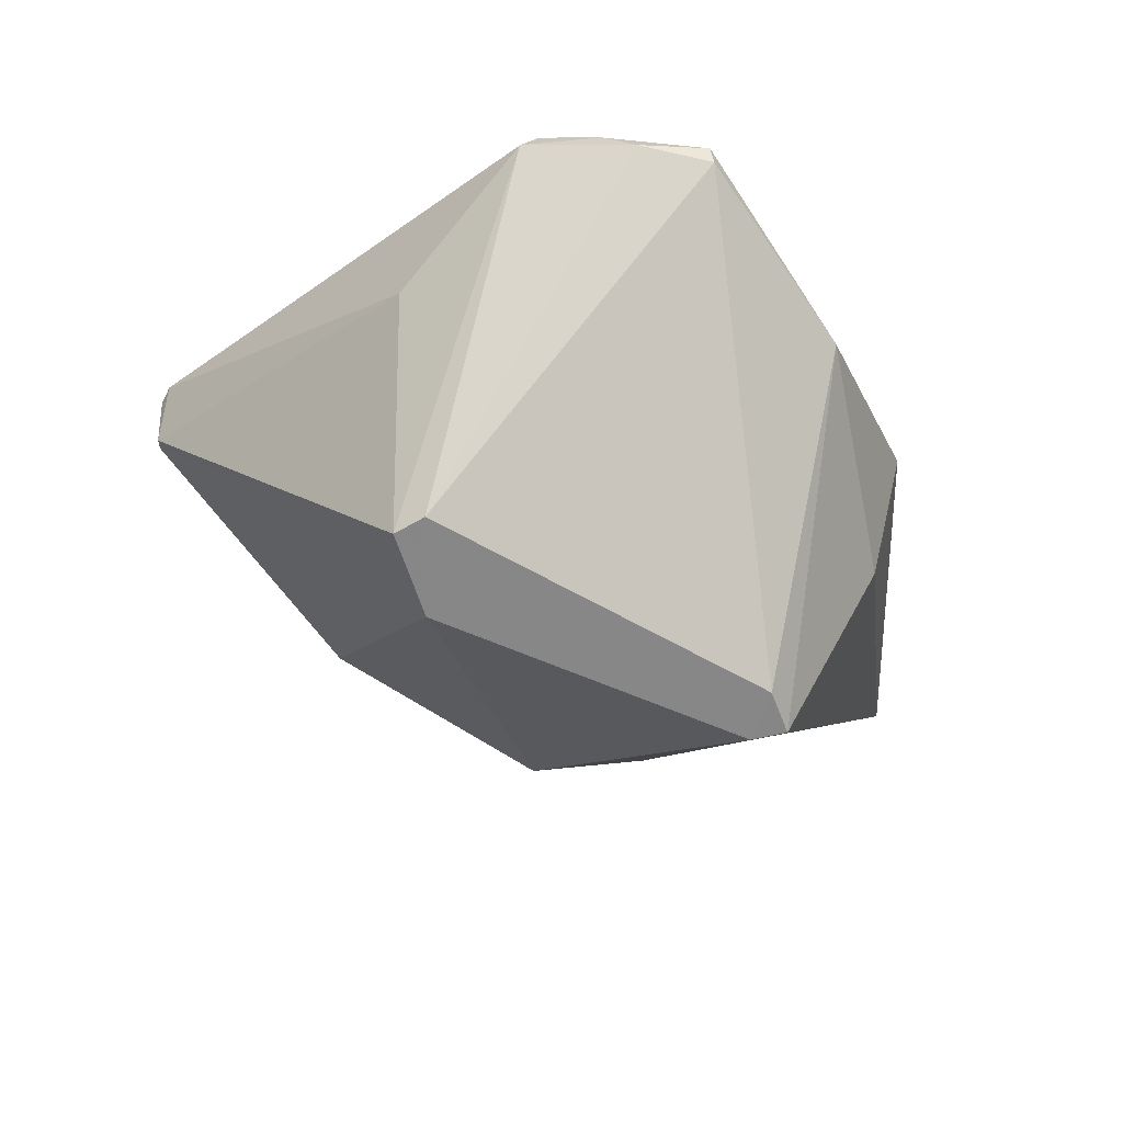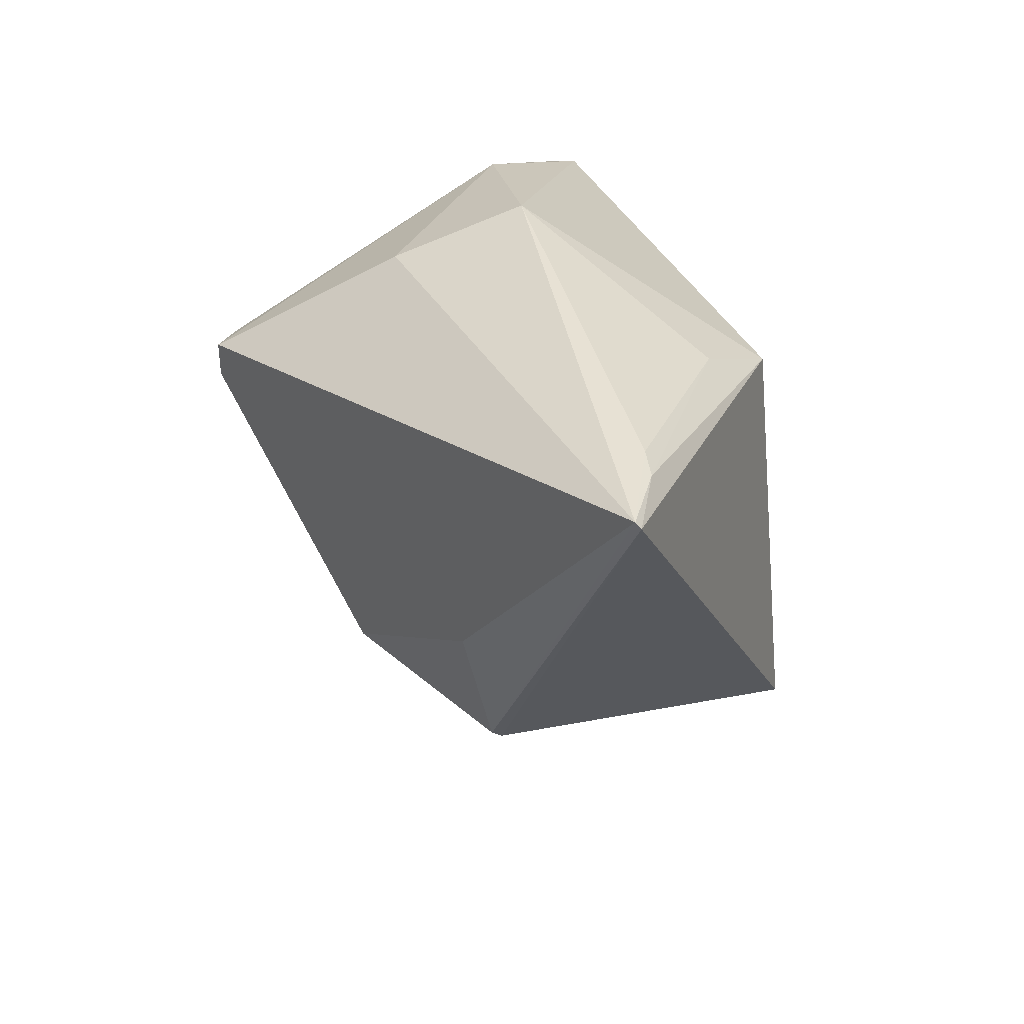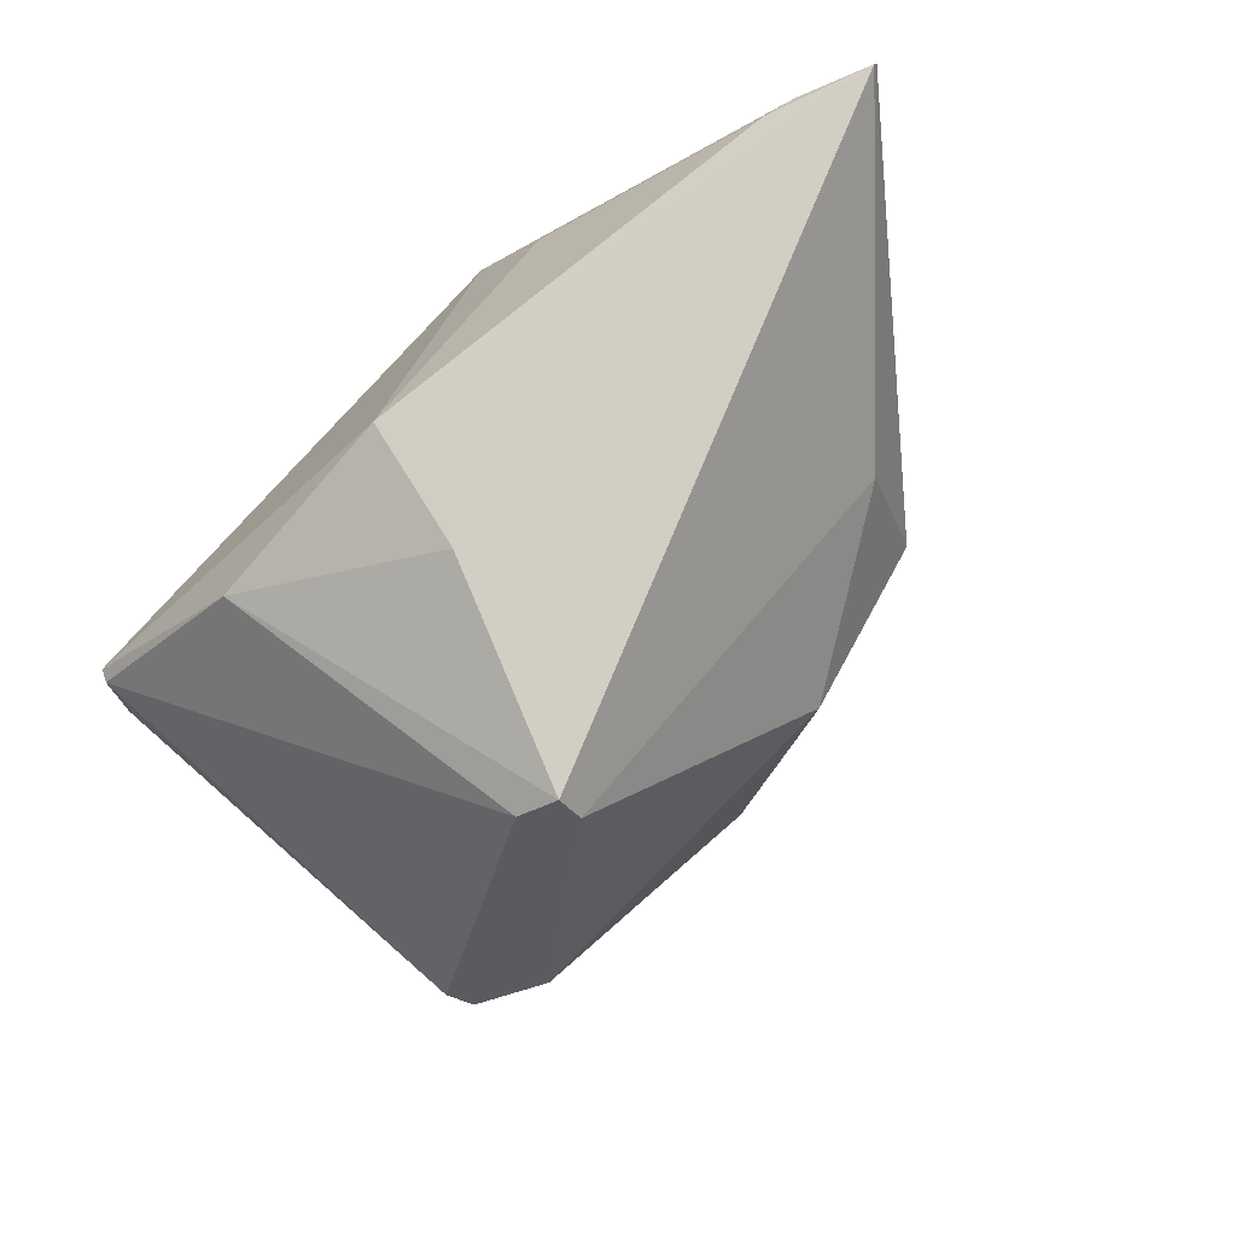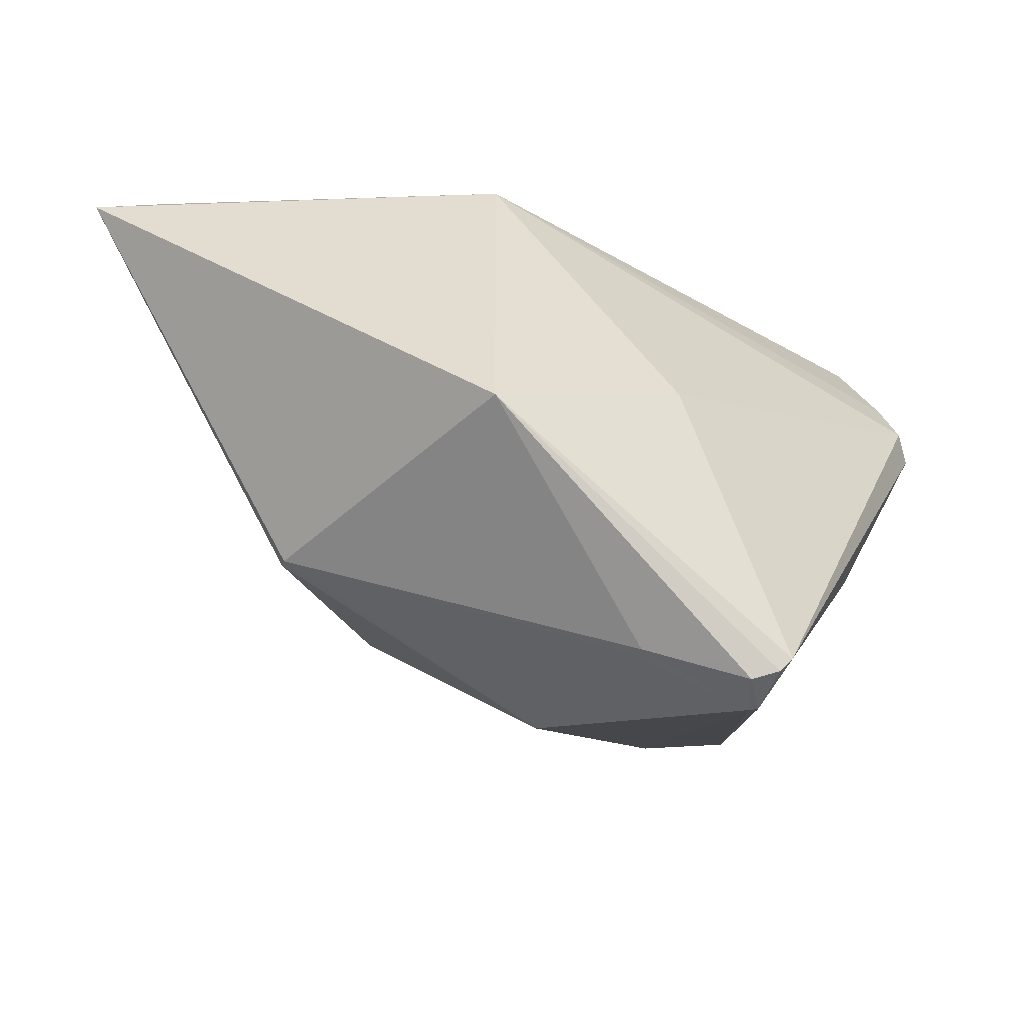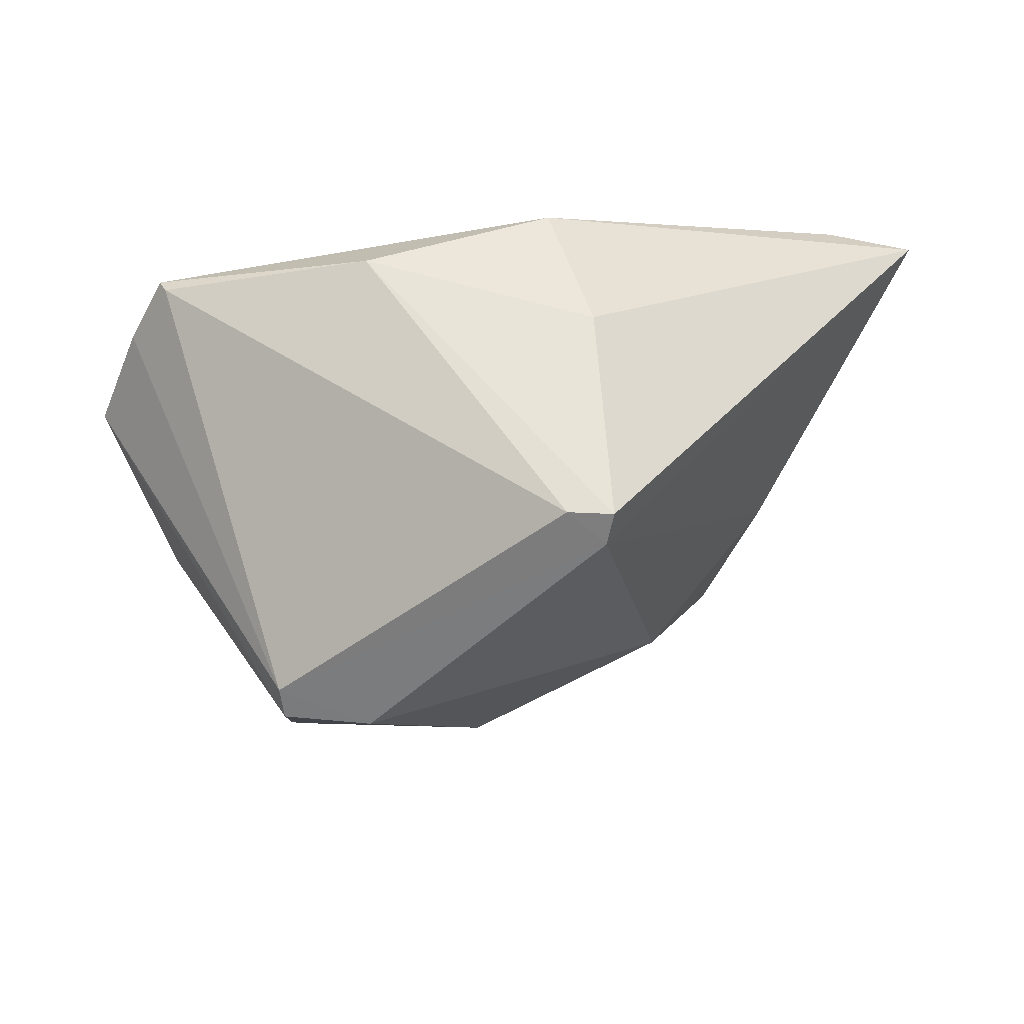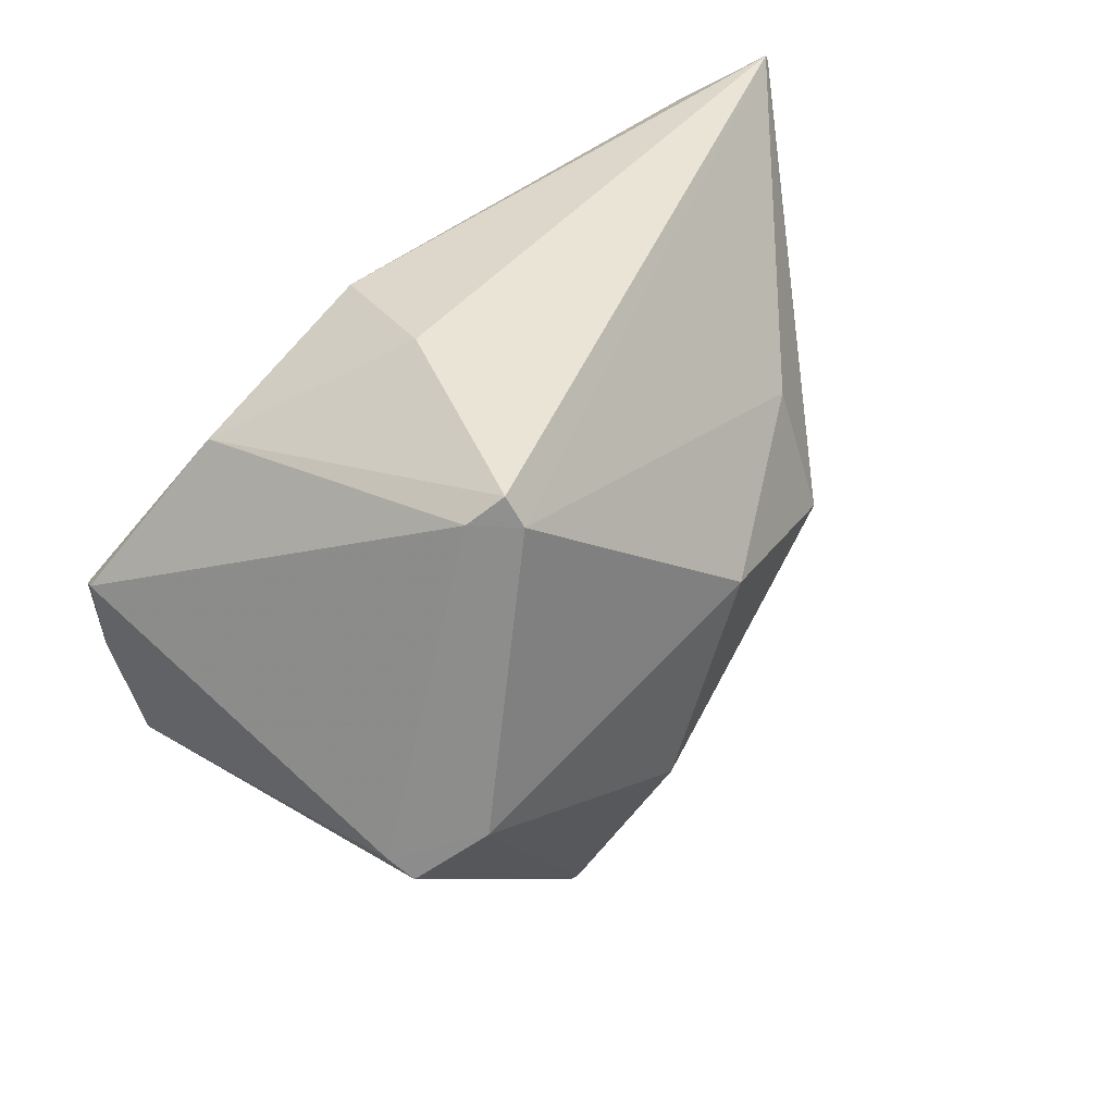
<metadata>
{"format":"obj","ext":"obj","renderer":"f3d","projection":"perspective","resolution":1024,"background":"white","views":[{"elev":-61.9,"azim":108.8,"up":"+Z"},{"elev":26.5,"azim":-71.8,"up":"+Y"},{"elev":-32.3,"azim":-143.4,"up":"+Z"},{"elev":-48.1,"azim":2.9,"up":"+Y"},{"elev":-58.4,"azim":175.1,"up":"+Z"},{"elev":-64.5,"azim":-143.9,"up":"+Z"}]}
</metadata>
<code>
v -0.1547 0.08471 0.1829
v -0.08862 0.06915 0.1362
v -0.1282 0.1016 0.1315
v -0.1662 0.08077 0.09906
v -0.12 0.000805 0.157
v -0.09838 0.09332 0.1334
v -0.2196 0.0882 0.181
v -0.1277 0.04421 0.1732
v -0.121 0.04115 0.0991
v -0.1595 0.08052 0.09903
v -0.09191 0.07961 0.1387
v -0.1552 0.1048 0.1451
v -0.1888 0.03343 0.1515
v -0.1141 0.003832 0.1576
v -0.1542 0.02802 0.1876
v -0.12 0.0459 0.09911
v -0.1338 0.04094 0.09901
v -0.09723 0.09323 0.136
v -0.08976 0.07142 0.1404
v -0.205 0.09111 0.1782
v -0.1624 0.09729 0.1275
v -0.1956 0.05249 0.1494
v -0.101 0.04763 0.1295
v -0.119 0.000957 0.1507
v -0.116 0.001898 0.1573
v -0.1351 0.006669 0.1577
v -0.2194 0.08725 0.1818
v -0.09327 0.08415 0.135
v -0.1657 0.0757 0.09895
v -0.2089 0.0897 0.1802
v -0.1685 0.08959 0.1778
v -0.1203 0.000693 0.1508
v -0.1882 0.03279 0.1529
v -0.1779 0.04027 0.1266
v -0.1356 0.006973 0.1562
v -0.1512 0.01955 0.1281
f 10 4 3
f 10 3 6
f 15 14 8
f 15 8 1
f 16 2 9
f 16 10 6
f 17 16 9
f 18 1 11
f 18 12 1
f 18 6 3
f 18 3 12
f 19 2 11
f 19 14 2
f 19 8 14
f 19 11 1
f 19 1 8
f 20 12 7
f 21 12 3
f 21 3 4
f 21 4 7
f 21 7 12
f 22 13 7
f 23 9 2
f 23 2 14
f 24 23 14
f 24 9 23
f 25 15 5
f 25 14 15
f 25 24 14
f 25 5 24
f 26 5 15
f 27 7 13
f 27 15 1
f 28 16 6
f 28 2 16
f 28 6 18
f 28 18 11
f 28 11 2
f 29 4 10
f 29 10 16
f 29 16 17
f 29 22 7
f 29 7 4
f 30 20 7
f 30 27 1
f 30 7 27
f 31 1 12
f 31 12 20
f 31 30 1
f 31 20 30
f 32 17 9
f 32 9 24
f 32 24 5
f 32 5 26
f 33 26 15
f 33 27 13
f 33 15 27
f 34 29 17
f 34 13 22
f 34 22 29
f 35 32 26
f 35 26 33
f 36 33 13
f 36 35 33
f 36 32 35
f 36 13 34
f 36 34 17
f 36 17 32

</code>
